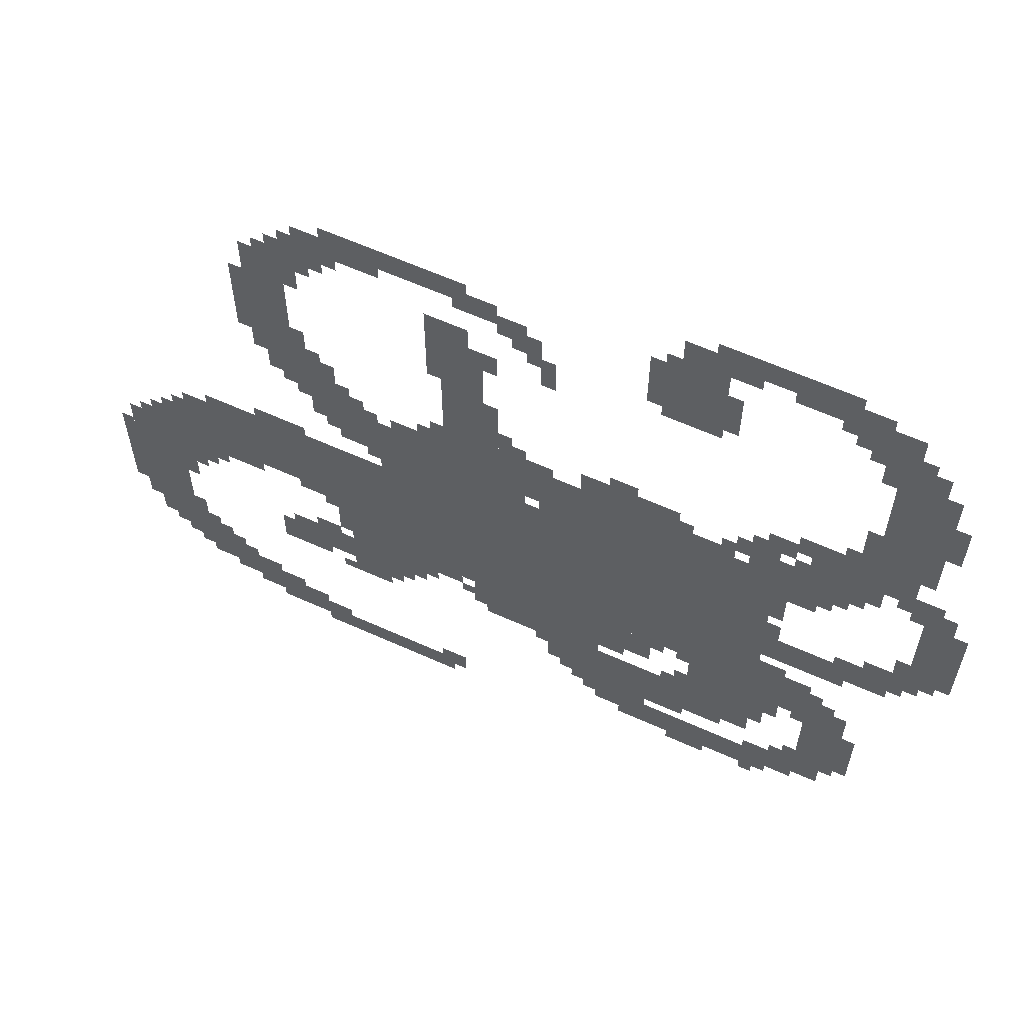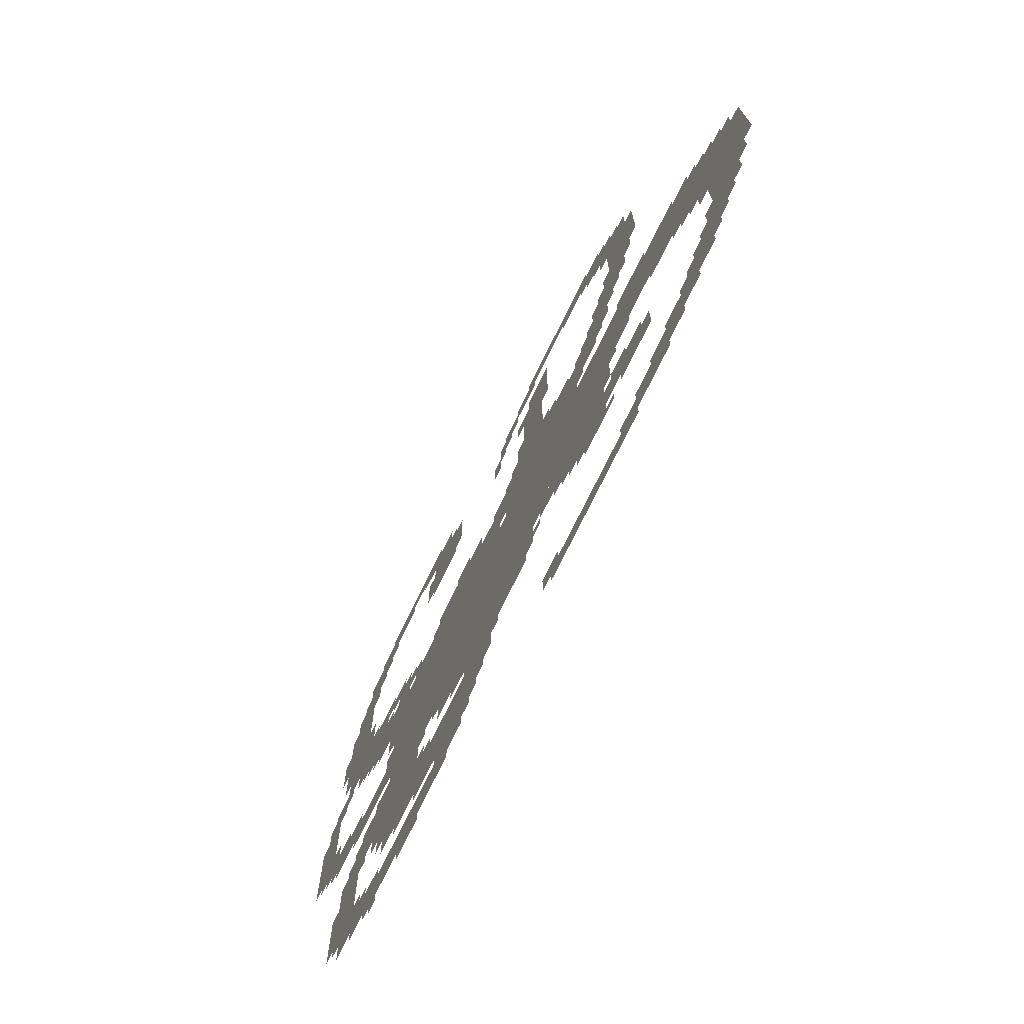
<metadata>
{"format":"obj","ext":"obj","renderer":"f3d","projection":"perspective","resolution":1024,"background":"white","views":[{"elev":61.4,"azim":24.7,"up":"+Y"},{"elev":-74.0,"azim":-116.0,"up":"+Y"}]}
</metadata>
<code>
g hemuhao_2_rw-mesh
v -416 611 0
v -416 963 0
v -896 963 0
v -896 611 0
v -896 611 0
v -896 963 0
v -1344 963 0
v -1344 611 0
v -1344 707 0
v -1344 931 0
v -1792 931 0
v -1792 707 0
v -992 963 0
v -992 1155 0
v -1312 1155 0
v -1312 963 0
v -384 963 0
v -384 1155 0
v -672 1155 0
v -672 963 0
v -672 963 0
v -672 1155 0
v -960 1155 0
v -960 963 0
v -576 1603 0
v -576 1827 0
v -704 1827 0
v -704 1603 0
v -352 483 0
v -352 611 0
v -576 611 0
v -576 483 0
v -1888 515 0
v -1888 739 0
v -2016 739 0
v -2016 515 0
v -480 323 0
v -480 451 0
v -704 451 0
v -704 323 0
v -704 323 0
v -704 451 0
v -928 451 0
v -928 323 0
v -672 547 0
v -672 611 0
v -1088 611 0
v -1088 547 0
v -192 1187 0
v -192 1347 0
v -352 1347 0
v -352 1187 0
v -1888 323 0
v -1888 515 0
v -2016 515 0
v -2016 323 0
v -1088 547 0
v -1088 611 0
v -1472 611 0
v -1472 547 0
v -96 1507 0
v -96 1699 0
v -224 1699 0
v -224 1507 0
v -640 1155 0
v -640 1251 0
v -864 1251 0
v -864 1155 0
v -1088 1347 0
v -1088 1571 0
v -1184 1571 0
v -1184 1347 0
v -96 1347 0
v -96 1507 0
v -224 1507 0
v -224 1347 0
v -1536 1443 0
v -1536 1635 0
v -1632 1635 0
v -1632 1443 0
v -1088 1155 0
v -1088 1347 0
v -1184 1347 0
v -1184 1155 0
v -352 163 0
v -352 259 0
v -544 259 0
v -544 163 0
v -544 163 0
v -544 259 0
v -736 259 0
v -736 163 0
v -1536 1251 0
v -1536 1443 0
v -1632 1443 0
v -1632 1251 0
v -1344 995 0
v -1344 1155 0
v -1440 1155 0
v -1440 995 0
v -192 291 0
v -192 451 0
v -288 451 0
v -288 291 0
v -1440 1123 0
v -1440 1283 0
v -1536 1283 0
v -1536 1123 0
v -800 451 0
v -800 547 0
v -960 547 0
v -960 451 0
v -192 451 0
v -192 611 0
v -288 611 0
v -288 451 0
v -1280 419 0
v -1280 515 0
v -1440 515 0
v -1440 419 0
v -960 451 0
v -960 547 0
v -1120 547 0
v -1120 451 0
v -1440 419 0
v -1440 515 0
v -1600 515 0
v -1600 419 0
v -1664 99 0
v -1664 195 0
v -1792 195 0
v -1792 99 0
v -288 611 0
v -288 707 0
v -416 707 0
v -416 611 0
v -1536 35 0
v -1536 131 0
v -1664 131 0
v -1664 35 0
v -1344 611 0
v -1344 707 0
v -1472 707 0
v -1472 611 0
v -1792 611 0
v -1792 739 0
v -1888 739 0
v -1888 611 0
v -1184 3 0
v -1184 67 0
v -1376 67 0
v -1376 3 0
v 0 931 0
v 0 1059 0
v -96 1059 0
v -96 931 0
v -1792 739 0
v -1792 867 0
v -1888 867 0
v -1888 739 0
v 0 1059 0
v 0 1187 0
v -96 1187 0
v -96 1059 0
v -1120 1731 0
v -1120 1795 0
v -1280 1795 0
v -1280 1731 0
v -1376 3 0
v -1376 67 0
v -1536 67 0
v -1536 3 0
v -1280 1731 0
v -1280 1795 0
v -1440 1795 0
v -1440 1731 0
v -320 1859 0
v -320 1923 0
v -480 1923 0
v -480 1859 0
v -128 803 0
v -128 867 0
v -288 867 0
v -288 803 0
v -288 1091 0
v -288 1187 0
v -384 1187 0
v -384 1091 0
v -1440 1635 0
v -1440 1731 0
v -1536 1731 0
v -1536 1635 0
v -256 1763 0
v -256 1891 0
v -320 1891 0
v -320 1763 0
v -1792 131 0
v -1792 259 0
v -1856 259 0
v -1856 131 0
v -288 195 0
v -288 323 0
v -352 323 0
v -352 195 0
v -64 867 0
v -64 931 0
v -192 931 0
v -192 867 0
v -416 1155 0
v -416 1283 0
v -480 1283 0
v -480 1155 0
v -288 803 0
v -288 867 0
v -416 867 0
v -416 803 0
v -480 1859 0
v -480 1923 0
v -608 1923 0
v -608 1859 0
v -768 259 0
v -768 323 0
v -864 323 0
v -864 259 0
v -672 259 0
v -672 323 0
v -768 323 0
v -768 259 0
v -192 1763 0
v -192 1859 0
v -256 1859 0
v -256 1763 0
v -416 355 0
v -416 451 0
v -480 451 0
v -480 355 0
v -64 1187 0
v -64 1283 0
v -128 1283 0
v -128 1187 0
v -128 1251 0
v -128 1347 0
v -192 1347 0
v -192 1251 0
v -1344 355 0
v -1344 419 0
v -1440 419 0
v -1440 355 0
v -928 1155 0
v -928 1219 0
v -1024 1219 0
v -1024 1155 0
v -1824 259 0
v -1824 323 0
v -1920 323 0
v -1920 259 0
v -1152 515 0
v -1152 547 0
v -1312 547 0
v -1312 515 0
v -2016 515 0
v -2016 675 0
v -2047 675 0
v -2047 515 0
v -1440 1059 0
v -1440 1123 0
v -1504 1123 0
v -1504 1059 0
v -736 195 0
v -736 259 0
v -800 259 0
v -800 195 0
v -1888 739 0
v -1888 803 0
v -1952 803 0
v -1952 739 0
v -288 547 0
v -288 611 0
v -352 611 0
v -352 547 0
v -1120 1571 0
v -1120 1635 0
v -1184 1635 0
v -1184 1571 0
v -224 227 0
v -224 291 0
v -288 291 0
v -288 227 0
v -1536 1187 0
v -1536 1251 0
v -1600 1251 0
v -1600 1187 0
v -128 1699 0
v -128 1763 0
v -192 1763 0
v -192 1699 0
v -512 451 0
v -512 483 0
v -640 483 0
v -640 451 0
v -1632 1411 0
v -1632 1539 0
v -1664 1539 0
v -1664 1411 0
v -1024 1155 0
v -1024 1219 0
v -1088 1219 0
v -1088 1155 0
v -1920 259 0
v -1920 323 0
v -1984 323 0
v -1984 259 0
v -1184 1507 0
v -1184 1635 0
v -1216 1635 0
v -1216 1507 0
v -192 1699 0
v -192 1763 0
v -256 1763 0
v -256 1699 0
v -384 451 0
v -384 483 0
v -512 483 0
v -512 451 0
v -2016 387 0
v -2016 515 0
v -2047 515 0
v -2047 387 0
v -1312 515 0
v -1312 547 0
v -1440 547 0
v -1440 515 0
v -1056 1283 0
v -1056 1379 0
v -1088 1379 0
v -1088 1283 0
v -1632 1315 0
v -1632 1411 0
v -1664 1411 0
v -1664 1315 0
v -928 419 0
v -928 451 0
v -1024 451 0
v -1024 419 0
v -1312 1027 0
v -1312 1123 0
v -1344 1123 0
v -1344 1027 0
v -1184 1411 0
v -1184 1507 0
v -1216 1507 0
v -1216 1411 0
v -224 771 0
v -224 803 0
v -320 803 0
v -320 771 0
v -160 323 0
v -160 419 0
v -192 419 0
v -192 323 0
v -320 771 0
v -320 803 0
v -416 803 0
v -416 771 0
v -160 419 0
v -160 515 0
v -192 515 0
v -192 419 0
v -512 1827 0
v -512 1859 0
v -608 1859 0
v -608 1827 0
v -992 1699 0
v -992 1731 0
v -1088 1731 0
v -1088 1699 0
v -704 1699 0
v -704 1795 0
v -736 1795 0
v -736 1699 0
v -384 1155 0
v -384 1219 0
v -416 1219 0
v -416 1155 0
v -352 1187 0
v -352 1251 0
v -384 1251 0
v -384 1187 0
v -1408 1155 0
v -1408 1219 0
v -1440 1219 0
v -1440 1155 0
v -480 1187 0
v -480 1251 0
v -512 1251 0
v -512 1187 0
v -1184 1155 0
v -1184 1219 0
v -1216 1219 0
v -1216 1155 0
v -1856 547 0
v -1856 611 0
v -1888 611 0
v -1888 547 0
v -32 1187 0
v -32 1251 0
v -64 1251 0
v -64 1187 0
v -608 1859 0
v -608 1891 0
v -672 1891 0
v -672 1859 0
v -1056 1731 0
v -1056 1763 0
v -1120 1763 0
v -1120 1731 0
v -512 131 0
v -512 163 0
v -576 163 0
v -576 131 0
v -576 291 0
v -576 323 0
v -640 323 0
v -640 291 0
v -1856 195 0
v -1856 259 0
v -1888 259 0
v -1888 195 0
v -1440 1731 0
v -1440 1763 0
v -1504 1763 0
v -1504 1731 0
v -736 1251 0
v -736 1283 0
v -800 1283 0
v -800 1251 0
v -1024 1219 0
v -1024 1283 0
v -1056 1283 0
v -1056 1219 0
v -1056 1507 0
v -1056 1571 0
v -1088 1571 0
v -1088 1507 0
v -992 1635 0
v -992 1699 0
v -1024 1699 0
v -1024 1635 0
v -1536 1635 0
v -1536 1699 0
v -1568 1699 0
v -1568 1635 0
v -224 1155 0
v -224 1187 0
v -288 1187 0
v -288 1155 0
v -352 259 0
v -352 291 0
v -416 291 0
v -416 259 0
v -1760 195 0
v -1760 259 0
v -1792 259 0
v -1792 195 0
v -1856 323 0
v -1856 387 0
v -1888 387 0
v -1888 323 0
v -1216 483 0
v -1216 515 0
v -1280 515 0
v -1280 483 0
v -1600 419 0
v -1600 483 0
v -1632 483 0
v -1632 419 0
v -1472 67 0
v -1472 99 0
v -1536 99 0
v -1536 67 0
v -1664 67 0
v -1664 99 0
v -1728 99 0
v -1728 67 0
v -1152 35 0
v -1152 99 0
v -1184 99 0
v -1184 35 0
v -1888 195 0
v -1888 259 0
v -1920 259 0
v -1920 195 0
v -1600 131 0
v -1600 163 0
v -1664 163 0
v -1664 131 0
v -736 483 0
v -736 515 0
v -800 515 0
v -800 483 0
v -96 931 0
v -96 995 0
v -128 995 0
v -128 931 0
v -384 867 0
v -384 931 0
v -416 931 0
v -416 867 0
v -960 963 0
v -960 1027 0
v -992 1027 0
v -992 963 0
v -864 1155 0
v -864 1187 0
v -928 1187 0
v -928 1155 0
v -320 1059 0
v -320 1091 0
v -384 1091 0
v -384 1059 0
v -256 611 0
v -256 675 0
v -288 675 0
v -288 611 0
v -1472 515 0
v -1472 547 0
v -1536 547 0
v -1536 515 0
v -352 707 0
v -352 739 0
v -416 739 0
v -416 707 0
v -192 867 0
v -192 899 0
v -256 899 0
v -256 867 0
v -1792 867 0
v -1792 899 0
v -1856 899 0
v -1856 867 0
v -224 1347 0
v -224 1411 0
v -256 1411 0
v -256 1347 0
v -512 1155 0
v -512 1187 0
v -576 1187 0
v -576 1155 0
v -224 1411 0
v -224 1475 0
v -256 1475 0
v -256 1411 0
v -1376 1699 0
v -1376 1731 0
v -1440 1731 0
v -1440 1699 0
v -64 1539 0
v -64 1603 0
v -96 1603 0
v -96 1539 0
v -1664 675 0
v -1664 707 0
v -1728 707 0
v -1728 675 0
v -1728 675 0
v -1728 707 0
v -1792 707 0
v -1792 675 0
v -1600 931 0
v -1600 963 0
v -1664 963 0
v -1664 931 0
v -576 1155 0
v -576 1187 0
v -640 1187 0
v -640 1155 0
v -1536 931 0
v -1536 963 0
v -1600 963 0
v -1600 931 0
v -1312 1699 0
v -1312 1731 0
v -1376 1731 0
v -1376 1699 0
v -1056 1219 0
v -1056 1283 0
v -1088 1283 0
v -1088 1219 0
v -1312 963 0
v -1312 1027 0
v -1344 1027 0
v -1344 963 0
v -1088 1699 0
v -1088 1731 0
v -1152 1731 0
v -1152 1699 0
v -608 1827 0
v -608 1859 0
v -672 1859 0
v -672 1827 0
v -704 1635 0
v -704 1699 0
v -736 1699 0
v -736 1635 0
v -544 1699 0
v -544 1763 0
v -576 1763 0
v -576 1699 0
v -544 1635 0
v -544 1699 0
v -576 1699 0
v -576 1635 0
v -384 1827 0
v -384 1859 0
v -448 1859 0
v -448 1827 0
v -1024 419 0
v -1024 451 0
v -1088 451 0
v -1088 419 0
v -320 1827 0
v -320 1859 0
v -384 1859 0
v -384 1827 0
v -672 515 0
v -672 547 0
v -736 547 0
v -736 515 0
v -352 1283 0
v -352 1315 0
v -416 1315 0
v -416 1283 0
v -1504 1315 0
v -1504 1379 0
v -1536 1379 0
v -1536 1315 0
v -1504 1571 0
v -1504 1635 0
v -1536 1635 0
v -1536 1571 0
v -64 1475 0
v -64 1539 0
v -96 1539 0
v -96 1475 0
v -1472 675 0
v -1472 707 0
v -1536 707 0
v -1536 675 0
v -960 1091 0
v -960 1155 0
v -992 1155 0
v -992 1091 0
v -736 515 0
v -736 547 0
v -800 547 0
v -800 515 0
v -960 1635 0
v -960 1699 0
v -992 1699 0
v -992 1635 0
v -1504 387 0
v -1504 419 0
v -1568 419 0
v -1568 387 0
v -1568 387 0
v -1568 419 0
v -1632 419 0
v -1632 387 0
v -928 1571 0
v -928 1635 0
v -960 1635 0
v -960 1571 0
v -1344 963 0
v -1344 995 0
v -1376 995 0
v -1376 963 0
v -1440 1027 0
v -1440 1059 0
v -1472 1059 0
v -1472 1027 0
v -256 1123 0
v -256 1155 0
v -288 1155 0
v -288 1123 0
v -640 579 0
v -640 611 0
v -672 611 0
v -672 579 0
v -288 515 0
v -288 547 0
v -320 547 0
v -320 515 0
v -1824 579 0
v -1824 611 0
v -1856 611 0
v -1856 579 0
v -224 611 0
v -224 643 0
v -256 643 0
v -256 611 0
v -1952 739 0
v -1952 771 0
v -1984 771 0
v -1984 739 0
v -576 579 0
v -576 611 0
v -608 611 0
v -608 579 0
v -1472 643 0
v -1472 675 0
v -1504 675 0
v -1504 643 0
v -1760 643 0
v -1760 675 0
v -1792 675 0
v -1792 643 0
v -32 899 0
v -32 931 0
v -64 931 0
v -64 899 0
v -1888 803 0
v -1888 835 0
v -1920 835 0
v -1920 803 0
v -96 835 0
v -96 867 0
v -128 867 0
v -128 835 0
v -576 483 0
v -576 515 0
v -608 515 0
v -608 483 0
v -1792 259 0
v -1792 291 0
v -1824 291 0
v -1824 259 0
v -864 291 0
v -864 323 0
v -896 323 0
v -896 291 0
v -288 323 0
v -288 355 0
v -320 355 0
v -320 323 0
v -800 227 0
v -800 259 0
v -832 259 0
v -832 227 0
v -384 131 0
v -384 163 0
v -416 163 0
v -416 131 0
v -1728 195 0
v -1728 227 0
v -1760 227 0
v -1760 195 0
v -1920 227 0
v -1920 259 0
v -1952 259 0
v -1952 227 0
v -384 419 0
v -384 451 0
v -416 451 0
v -416 419 0
v -1248 451 0
v -1248 483 0
v -1280 483 0
v -1280 451 0
v -1120 483 0
v -1120 515 0
v -1152 515 0
v -1152 483 0
v -1184 67 0
v -1184 99 0
v -1216 99 0
v -1216 67 0
v -1440 355 0
v -1440 387 0
v -1472 387 0
v -1472 355 0
v -1312 387 0
v -1312 419 0
v -1344 419 0
v -1344 387 0
v -928 387 0
v -928 419 0
v -960 419 0
v -960 387 0
v -1536 1155 0
v -1536 1187 0
v -1568 1187 0
v -1568 1155 0
v -928 1539 0
v -928 1571 0
v -960 1571 0
v -960 1539 0
v -1504 1539 0
v -1504 1571 0
v -1536 1571 0
v -1536 1539 0
v -1504 1283 0
v -1504 1315 0
v -1536 1315 0
v -1536 1283 0
v -960 1603 0
v -960 1635 0
v -992 1635 0
v -992 1603 0
v -256 1731 0
v -256 1763 0
v -288 1763 0
v -288 1731 0
v -160 1763 0
v -160 1795 0
v -192 1795 0
v -192 1763 0
v -320 1795 0
v -320 1827 0
v -352 1827 0
v -352 1795 0
v -640 291 0
v -640 323 0
v -672 323 0
v -672 291 0
v -1856 515 0
v -1856 547 0
v -1888 547 0
v -1888 515 0
v -1536 675 0
v -1536 707 0
v -1568 707 0
v -1568 675 0
v -960 1059 0
v -960 1091 0
v -992 1091 0
v -992 1059 0
v -416 1283 0
v -416 1315 0
v -448 1315 0
v -448 1283 0
v -576 131 0
v -576 163 0
v -608 163 0
v -608 131 0
v -1856 163 0
v -1856 195 0
v -1888 195 0
v -1888 163 0
v -224 1667 0
v -224 1699 0
v -256 1699 0
v -256 1667 0
v -992 1219 0
v -992 1251 0
v -1024 1251 0
v -1024 1219 0
v -128 1219 0
v -128 1251 0
v -160 1251 0
v -160 1219 0
v -384 1251 0
v -384 1283 0
v -416 1283 0
v -416 1251 0
v -512 1187 0
v -512 1219 0
v -544 1219 0
v -544 1187 0
v -1376 1155 0
v -1376 1187 0
v -1408 1187 0
v -1408 1155 0
v -1216 1155 0
v -1216 1187 0
v -1248 1187 0
v -1248 1155 0
v -608 1187 0
v -608 1219 0
v -640 1219 0
v -640 1187 0
v -1568 1635 0
v -1568 1667 0
v -1600 1667 0
v -1600 1635 0
v -1408 1667 0
v -1408 1699 0
v -1440 1699 0
v -1440 1667 0
v -1024 1667 0
v -1024 1699 0
v -1056 1699 0
v -1056 1667 0
v -1472 1603 0
v -1472 1635 0
v -1504 1635 0
v -1504 1603 0
v -1472 1283 0
v -1472 1315 0
v -1504 1315 0
v -1504 1283 0
v -352 1315 0
v -352 1347 0
v -384 1347 0
v -384 1315 0
v -256 1347 0
v -256 1379 0
v -288 1379 0
v -288 1347 0
g hemuhao_2_rw-mesh_0
f 3 2 1
f 1 4 3
f 7 6 5
f 5 8 7
f 11 10 9
f 9 12 11
f 15 14 13
f 13 16 15
f 19 18 17
f 17 20 19
f 23 22 21
f 21 24 23
f 27 26 25
f 25 28 27
f 31 30 29
f 29 32 31
f 35 34 33
f 33 36 35
f 39 38 37
f 37 40 39
f 43 42 41
f 41 44 43
f 47 46 45
f 45 48 47
f 51 50 49
f 49 52 51
f 55 54 53
f 53 56 55
f 59 58 57
f 57 60 59
f 63 62 61
f 61 64 63
f 67 66 65
f 65 68 67
f 71 70 69
f 69 72 71
f 75 74 73
f 73 76 75
f 79 78 77
f 77 80 79
f 83 82 81
f 81 84 83
f 87 86 85
f 85 88 87
f 91 90 89
f 89 92 91
f 95 94 93
f 93 96 95
f 99 98 97
f 97 100 99
f 103 102 101
f 101 104 103
f 107 106 105
f 105 108 107
f 111 110 109
f 109 112 111
f 115 114 113
f 113 116 115
f 119 118 117
f 117 120 119
f 123 122 121
f 121 124 123
f 127 126 125
f 125 128 127
f 131 130 129
f 129 132 131
f 135 134 133
f 133 136 135
f 139 138 137
f 137 140 139
f 143 142 141
f 141 144 143
f 147 146 145
f 145 148 147
f 151 150 149
f 149 152 151
f 155 154 153
f 153 156 155
f 159 158 157
f 157 160 159
f 163 162 161
f 161 164 163
f 167 166 165
f 165 168 167
f 171 170 169
f 169 172 171
f 175 174 173
f 173 176 175
f 179 178 177
f 177 180 179
f 183 182 181
f 181 184 183
f 187 186 185
f 185 188 187
f 191 190 189
f 189 192 191
f 195 194 193
f 193 196 195
f 199 198 197
f 197 200 199
f 203 202 201
f 201 204 203
f 207 206 205
f 205 208 207
f 211 210 209
f 209 212 211
f 215 214 213
f 213 216 215
f 219 218 217
f 217 220 219
f 223 222 221
f 221 224 223
f 227 226 225
f 225 228 227
f 231 230 229
f 229 232 231
f 235 234 233
f 233 236 235
f 239 238 237
f 237 240 239
f 243 242 241
f 241 244 243
f 247 246 245
f 245 248 247
f 251 250 249
f 249 252 251
f 255 254 253
f 253 256 255
f 259 258 257
f 257 260 259
f 263 262 261
f 261 264 263
f 267 266 265
f 265 268 267
f 271 270 269
f 269 272 271
f 275 274 273
f 273 276 275
f 279 278 277
f 277 280 279
f 283 282 281
f 281 284 283
f 287 286 285
f 285 288 287
f 291 290 289
f 289 292 291
f 295 294 293
f 293 296 295
f 299 298 297
f 297 300 299
f 303 302 301
f 301 304 303
f 307 306 305
f 305 308 307
f 311 310 309
f 309 312 311
f 315 314 313
f 313 316 315
f 319 318 317
f 317 320 319
f 323 322 321
f 321 324 323
f 327 326 325
f 325 328 327
f 331 330 329
f 329 332 331
f 335 334 333
f 333 336 335
f 339 338 337
f 337 340 339
f 343 342 341
f 341 344 343
f 347 346 345
f 345 348 347
f 351 350 349
f 349 352 351
f 355 354 353
f 353 356 355
f 359 358 357
f 357 360 359
f 363 362 361
f 361 364 363
f 367 366 365
f 365 368 367
f 371 370 369
f 369 372 371
f 375 374 373
f 373 376 375
f 379 378 377
f 377 380 379
f 383 382 381
f 381 384 383
f 387 386 385
f 385 388 387
f 391 390 389
f 389 392 391
f 395 394 393
f 393 396 395
f 399 398 397
f 397 400 399
f 403 402 401
f 401 404 403
f 407 406 405
f 405 408 407
f 411 410 409
f 409 412 411
f 415 414 413
f 413 416 415
f 419 418 417
f 417 420 419
f 423 422 421
f 421 424 423
f 427 426 425
f 425 428 427
f 431 430 429
f 429 432 431
f 435 434 433
f 433 436 435
f 439 438 437
f 437 440 439
f 443 442 441
f 441 444 443
f 447 446 445
f 445 448 447
f 451 450 449
f 449 452 451
f 455 454 453
f 453 456 455
f 459 458 457
f 457 460 459
f 463 462 461
f 461 464 463
f 467 466 465
f 465 468 467
f 471 470 469
f 469 472 471
f 475 474 473
f 473 476 475
f 479 478 477
f 477 480 479
f 483 482 481
f 481 484 483
f 487 486 485
f 485 488 487
f 491 490 489
f 489 492 491
f 495 494 493
f 493 496 495
f 499 498 497
f 497 500 499
f 503 502 501
f 501 504 503
f 507 506 505
f 505 508 507
f 511 510 509
f 509 512 511
f 515 514 513
f 513 516 515
f 519 518 517
f 517 520 519
f 523 522 521
f 521 524 523
f 527 526 525
f 525 528 527
f 531 530 529
f 529 532 531
f 535 534 533
f 533 536 535
f 539 538 537
f 537 540 539
f 543 542 541
f 541 544 543
f 547 546 545
f 545 548 547
f 551 550 549
f 549 552 551
f 555 554 553
f 553 556 555
f 559 558 557
f 557 560 559
f 563 562 561
f 561 564 563
f 567 566 565
f 565 568 567
f 571 570 569
f 569 572 571
f 575 574 573
f 573 576 575
f 579 578 577
f 577 580 579
f 583 582 581
f 581 584 583
f 587 586 585
f 585 588 587
f 591 590 589
f 589 592 591
f 595 594 593
f 593 596 595
f 599 598 597
f 597 600 599
f 603 602 601
f 601 604 603
f 607 606 605
f 605 608 607
f 611 610 609
f 609 612 611
f 615 614 613
f 613 616 615
f 619 618 617
f 617 620 619
f 623 622 621
f 621 624 623
f 627 626 625
f 625 628 627
f 631 630 629
f 629 632 631
f 635 634 633
f 633 636 635
f 639 638 637
f 637 640 639
f 643 642 641
f 641 644 643
f 647 646 645
f 645 648 647
f 651 650 649
f 649 652 651
f 655 654 653
f 653 656 655
f 659 658 657
f 657 660 659
f 663 662 661
f 661 664 663
f 667 666 665
f 665 668 667
f 671 670 669
f 669 672 671
f 675 674 673
f 673 676 675
f 679 678 677
f 677 680 679
f 683 682 681
f 681 684 683
f 687 686 685
f 685 688 687
f 691 690 689
f 689 692 691
f 695 694 693
f 693 696 695
f 699 698 697
f 697 700 699
f 703 702 701
f 701 704 703
f 707 706 705
f 705 708 707
f 711 710 709
f 709 712 711
f 715 714 713
f 713 716 715
f 719 718 717
f 717 720 719
f 723 722 721
f 721 724 723
f 727 726 725
f 725 728 727
f 731 730 729
f 729 732 731
f 735 734 733
f 733 736 735
f 739 738 737
f 737 740 739
f 743 742 741
f 741 744 743
f 747 746 745
f 745 748 747
f 751 750 749
f 749 752 751
f 755 754 753
f 753 756 755
f 759 758 757
f 757 760 759
f 763 762 761
f 761 764 763
f 767 766 765
f 765 768 767
f 771 770 769
f 769 772 771
f 775 774 773
f 773 776 775
f 779 778 777
f 777 780 779
f 783 782 781
f 781 784 783
f 787 786 785
f 785 788 787
f 791 790 789
f 789 792 791
f 795 794 793
f 793 796 795
f 799 798 797
f 797 800 799
f 803 802 801
f 801 804 803
f 807 806 805
f 805 808 807
f 811 810 809
f 809 812 811
f 815 814 813
f 813 816 815
f 819 818 817
f 817 820 819
f 823 822 821
f 821 824 823
f 827 826 825
f 825 828 827
f 831 830 829
f 829 832 831
f 835 834 833
f 833 836 835
f 839 838 837
f 837 840 839
f 843 842 841
f 841 844 843
f 847 846 845
f 845 848 847
f 851 850 849
f 849 852 851
f 855 854 853
f 853 856 855
f 859 858 857
f 857 860 859
f 863 862 861
f 861 864 863
f 867 866 865
f 865 868 867
f 871 870 869
f 869 872 871
f 875 874 873
f 873 876 875
f 879 878 877
f 877 880 879
f 883 882 881
f 881 884 883
f 887 886 885
f 885 888 887
f 891 890 889
f 889 892 891
f 895 894 893
f 893 896 895
f 899 898 897
f 897 900 899
f 903 902 901
f 901 904 903
f 907 906 905
f 905 908 907

</code>
